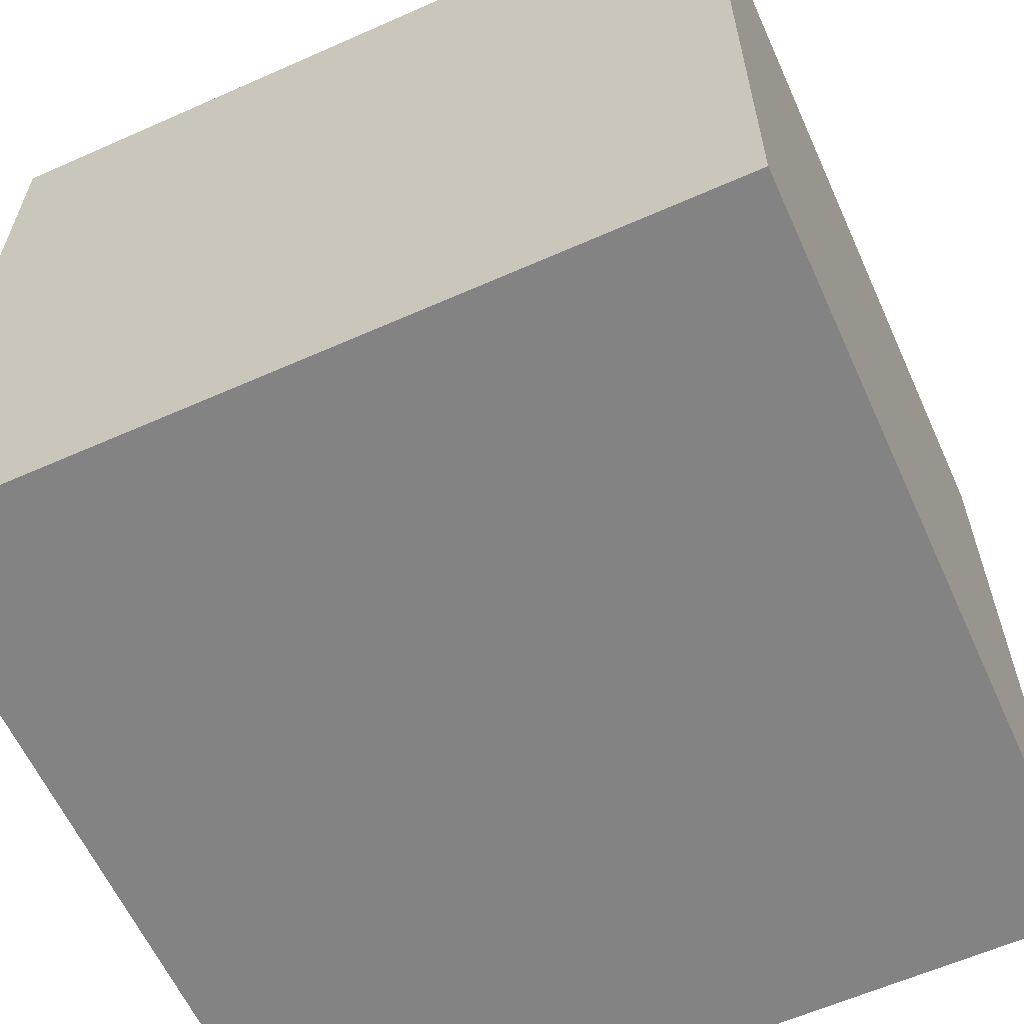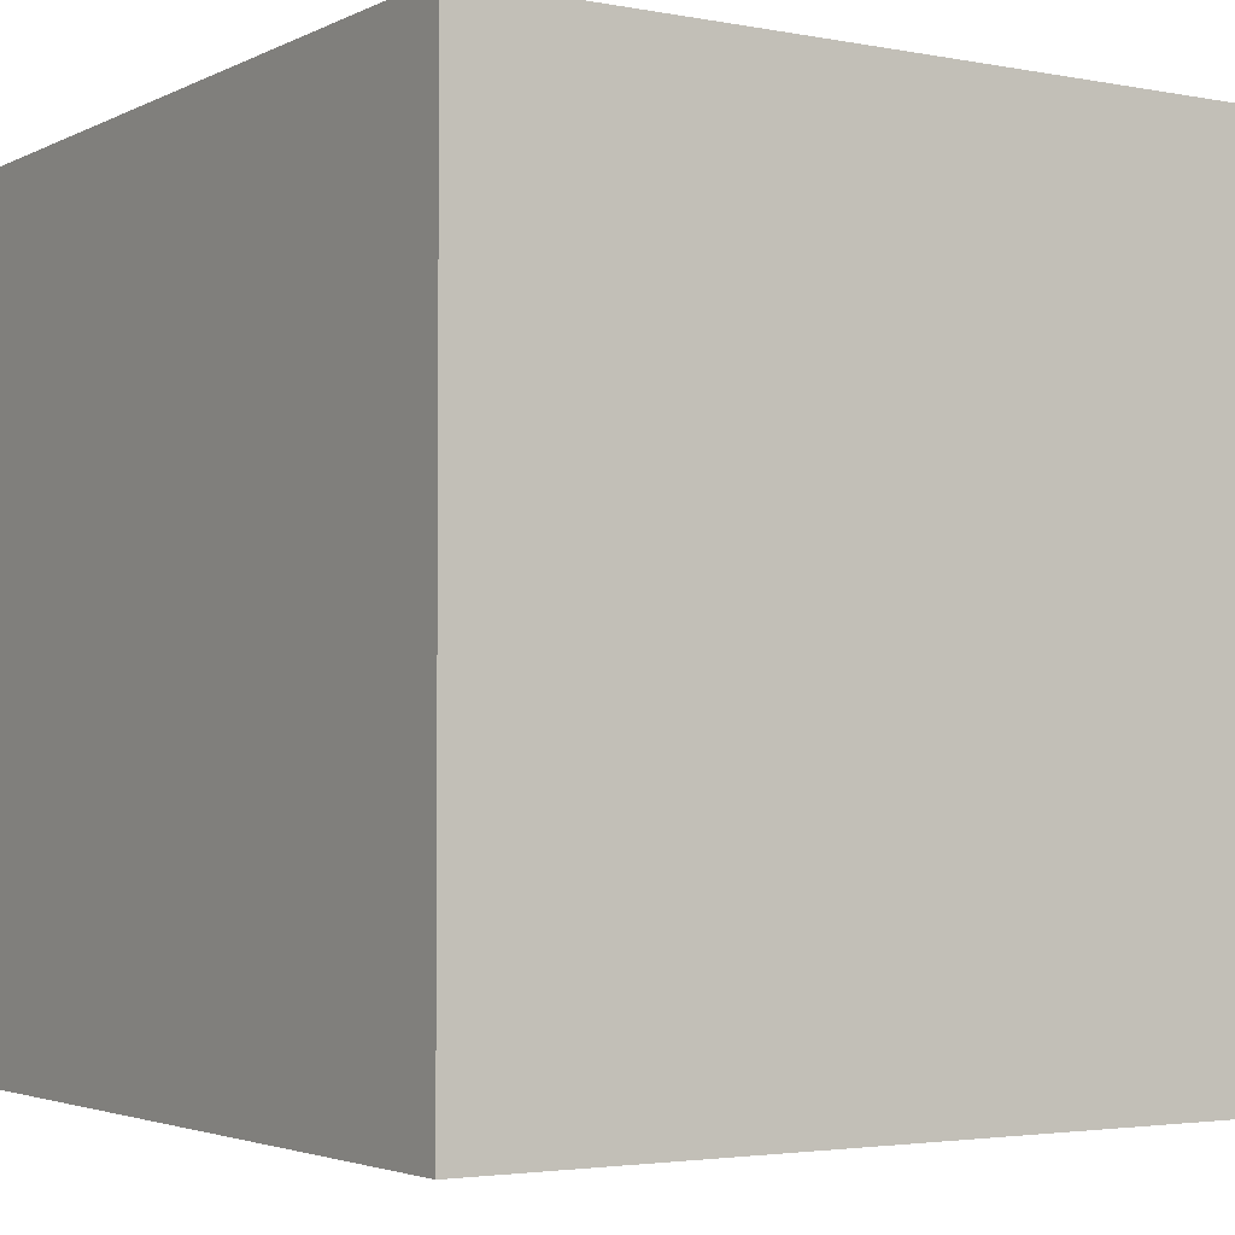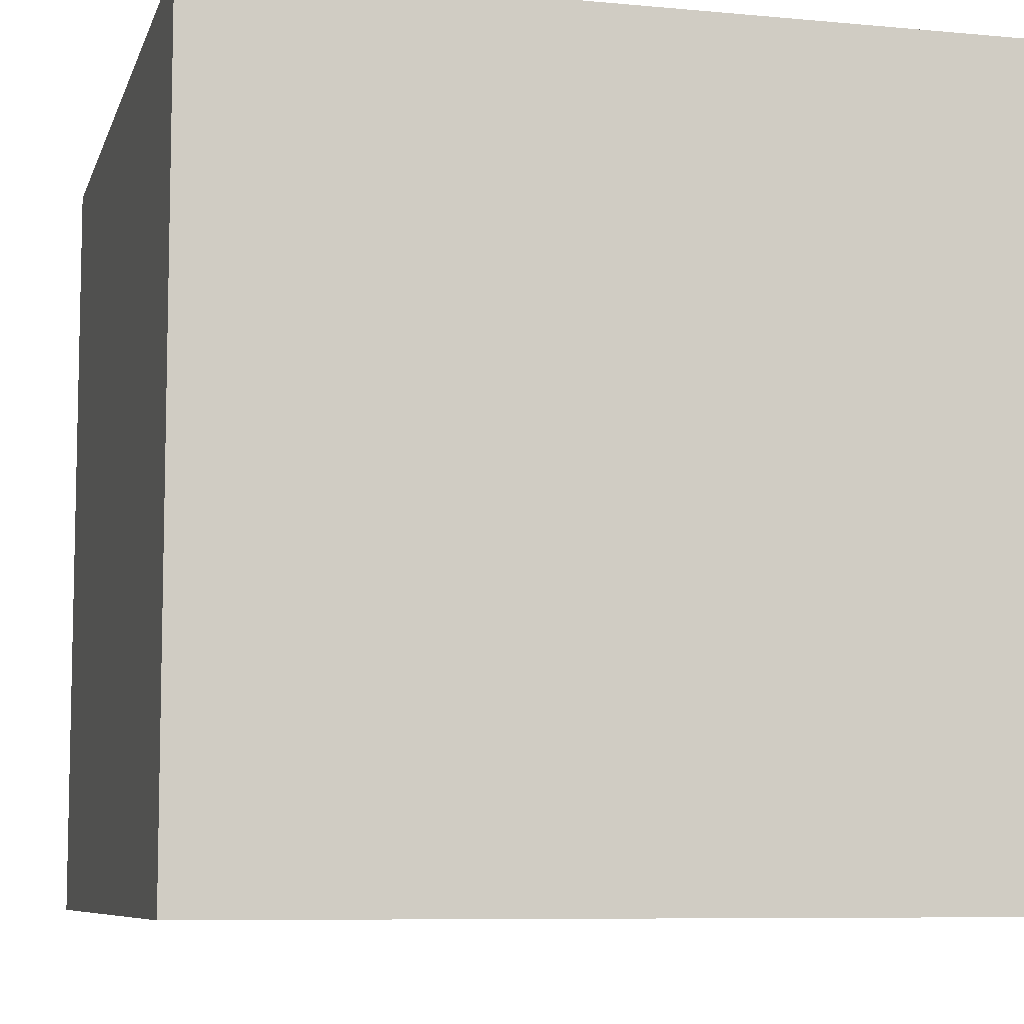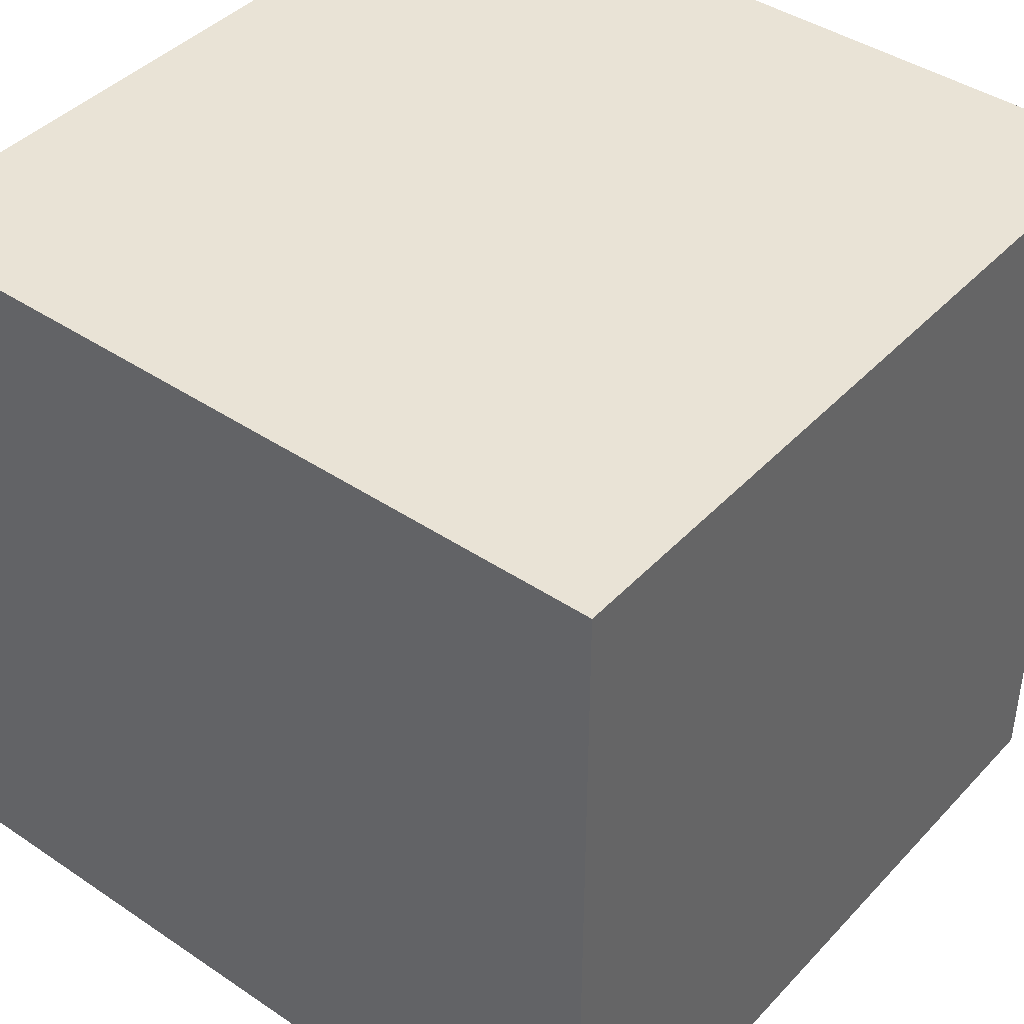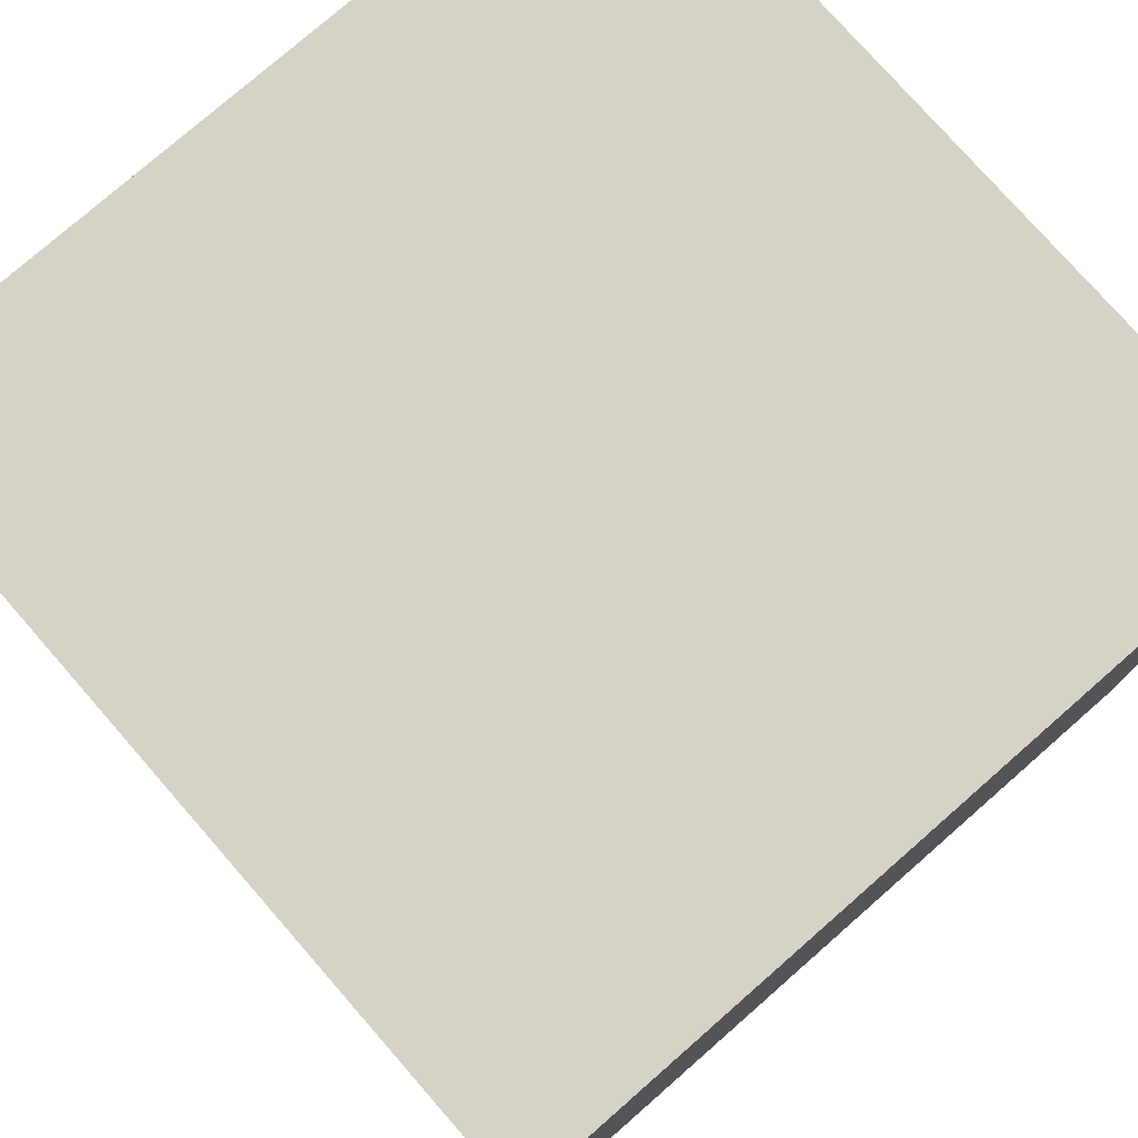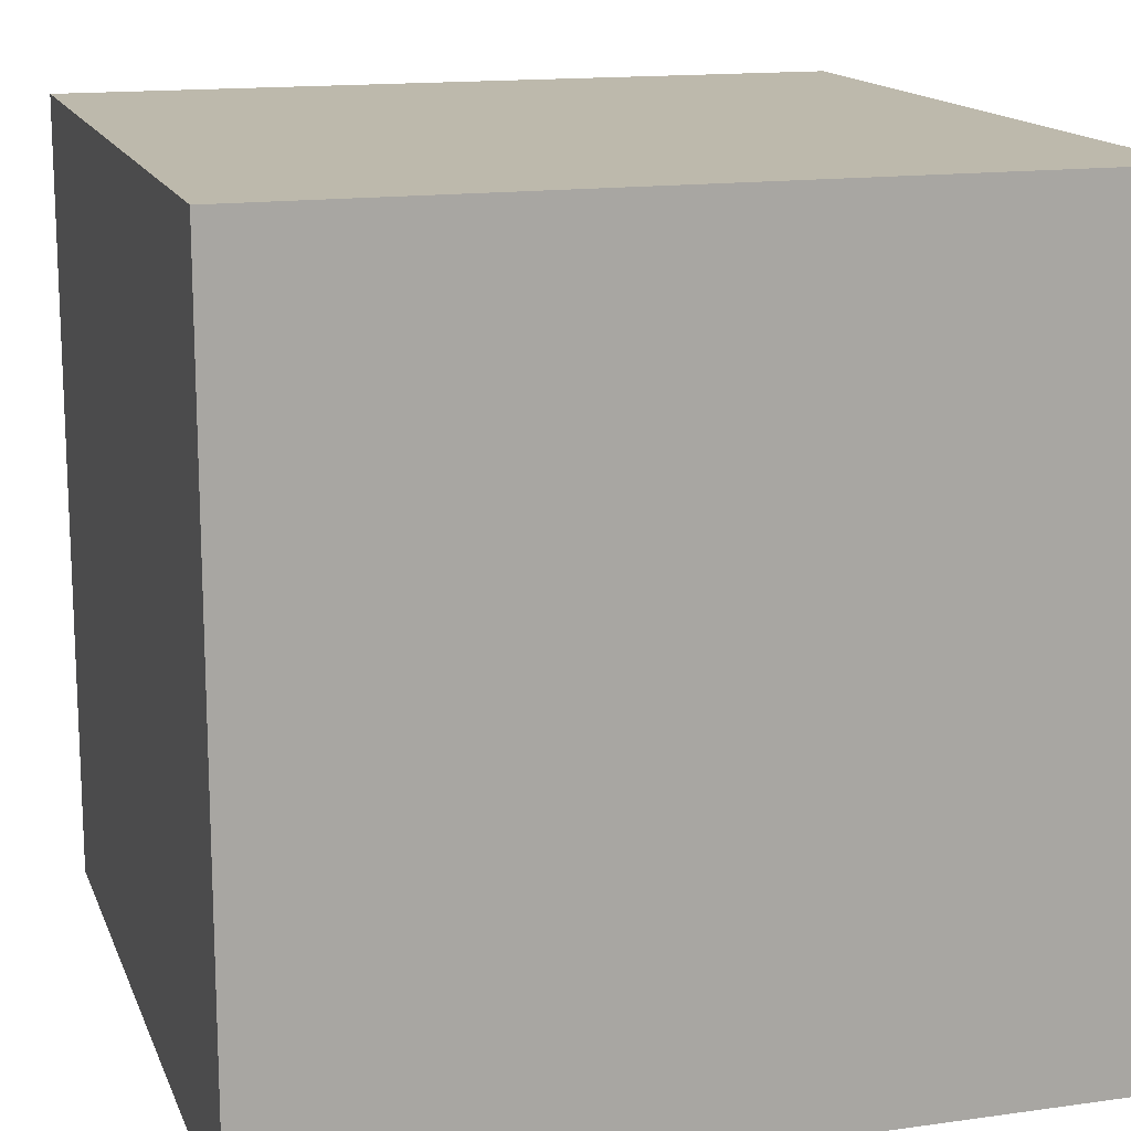
<metadata>
{"format":"obj","ext":"obj","renderer":"f3d","projection":"perspective","resolution":1024,"background":"white","views":[{"elev":-61.1,"azim":-155.7,"up":"+Z"},{"elev":-3.1,"azim":57.2,"up":"+Y"},{"elev":-7.9,"azim":165.4,"up":"+Z"},{"elev":42.1,"azim":128.9,"up":"+Z"},{"elev":77.3,"azim":138.8,"up":"+Z"},{"elev":15.0,"azim":73.3,"up":"+Y"}]}
</metadata>
<code>
o obj1
v -0.5 -0.5 -0.5
v -0.5 -0.5 0.5
v -0.5 0.5 0.5
v -0.5 0.5 -0.5
v 0.5 -0.5 -0.5
v 0.5 -0.5 0.5
v -0.5 -0.5 0.5
v 0.5 -0.5 -0.5
v -0.5 -0.5 -0.5
v -0.5 0.5 -0.5
v 0.5 0.5 -0.5
v -0.5 -0.5 0.5
v -0.5 -0.5 1.5
v -0.5 0.5 1.5
v -0.5 0.5 0.5
v 0.5 -0.5 0.5
v 0.5 -0.5 1.5
v -0.5 -0.5 1.5
v -0.5 -0.5 1.5
v 0.5 -0.5 1.5
v 0.5 0.5 1.5
v -0.5 0.5 1.5
v -0.5 0.5 -0.5
v -0.5 0.5 0.5
v -0.5 1.5 0.5
v -0.5 1.5 -0.5
v -0.5 1.5 0.5
v 0.5 1.5 0.5
v 0.5 1.5 -0.5
v 0.5 0.5 -0.5
v -0.5 0.5 -0.5
v -0.5 1.5 -0.5
v 0.5 1.5 -0.5
v -0.5 0.5 0.5
v -0.5 0.5 1.5
v -0.5 1.5 1.5
v -0.5 1.5 0.5
v -0.5 1.5 1.5
v 0.5 1.5 1.5
v 0.5 1.5 0.5
v -0.5 0.5 1.5
v 0.5 0.5 1.5
v 0.5 1.5 1.5
v -0.5 1.5 1.5
v 1.5 -0.5 0.5
v 1.5 -0.5 -0.5
v 1.5 0.5 -0.5
v 1.5 0.5 0.5
v 1.5 -0.5 0.5
v 0.5 -0.5 0.5
v 1.5 -0.5 -0.5
v 0.5 0.5 -0.5
v 1.5 0.5 -0.5
v 1.5 -0.5 1.5
v 1.5 -0.5 0.5
v 1.5 0.5 0.5
v 1.5 0.5 1.5
v 0.5 -0.5 0.5
v 1.5 -0.5 1.5
v 0.5 -0.5 1.5
v 0.5 -0.5 1.5
v 1.5 -0.5 1.5
v 1.5 0.5 1.5
v 0.5 0.5 1.5
v 1.5 0.5 0.5
v 1.5 0.5 -0.5
v 1.5 1.5 -0.5
v 1.5 1.5 0.5
v 0.5 1.5 0.5
v 1.5 1.5 0.5
v 1.5 0.5 -0.5
v 0.5 0.5 -0.5
v 1.5 1.5 -0.5
v 1.5 0.5 1.5
v 1.5 0.5 0.5
v 1.5 1.5 0.5
v 1.5 1.5 1.5
v 0.5 1.5 1.5
v 1.5 1.5 1.5
v 0.5 1.5 0.5
v 0.5 0.5 1.5
v 1.5 0.5 1.5
v 1.5 1.5 1.5
v 0.5 1.5 1.5
f 1 2 3
f 1 3 4
f 1 5 6
f 1 6 7
f 8 9 10
f 8 10 11
f 12 13 14
f 12 14 15
f 12 16 17
f 12 17 18
f 19 20 21
f 19 21 22
f 23 24 25
f 23 25 26
f 27 28 29
f 27 29 26
f 30 31 32
f 30 32 33
f 34 35 36
f 34 36 37
f 38 39 40
f 38 40 37
f 41 42 43
f 41 43 44
f 45 46 47
f 45 47 48
f 8 46 49
f 8 49 50
f 51 5 52
f 51 52 53
f 54 55 56
f 54 56 57
f 58 55 59
f 58 59 60
f 61 62 63
f 61 63 64
f 65 66 67
f 65 67 68
f 69 70 67
f 69 67 33
f 71 72 29
f 71 29 73
f 74 75 76
f 74 76 77
f 78 79 76
f 78 76 80
f 81 82 83
f 81 83 84

</code>
